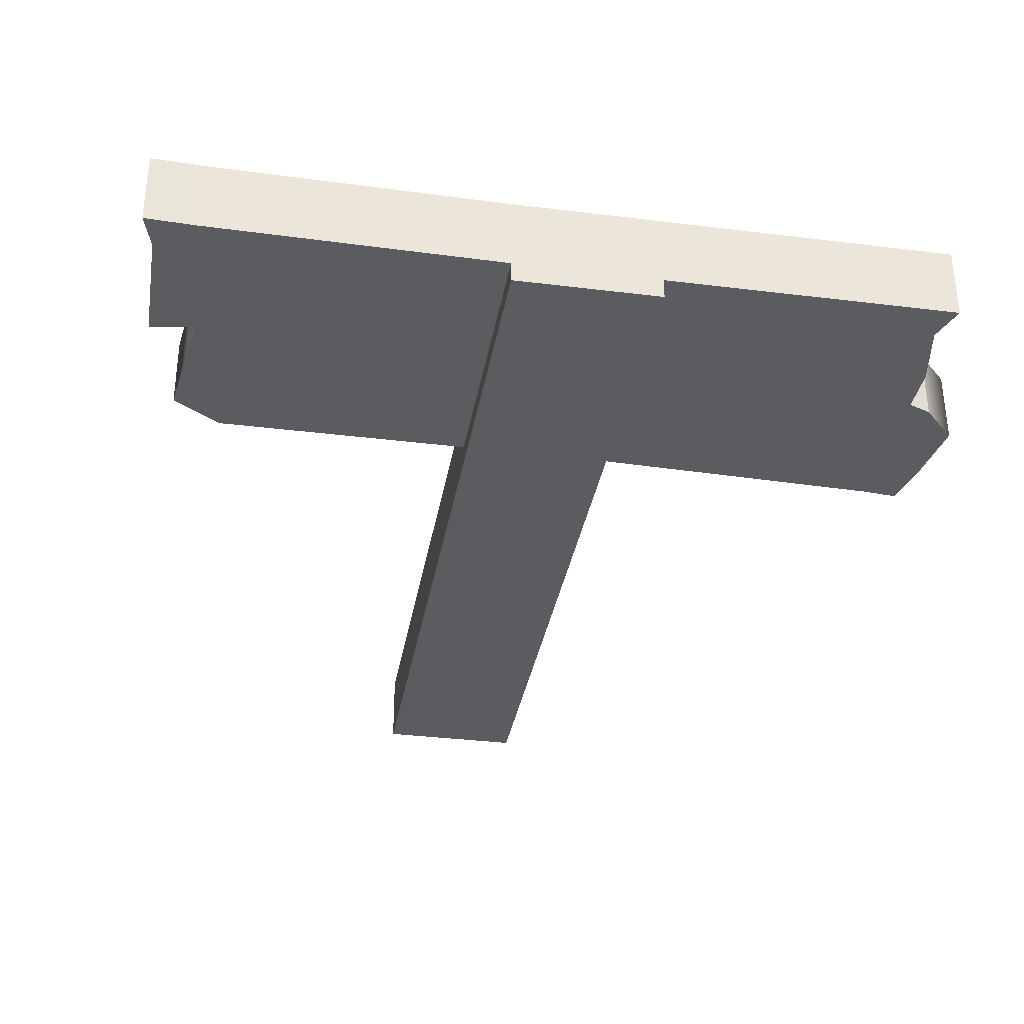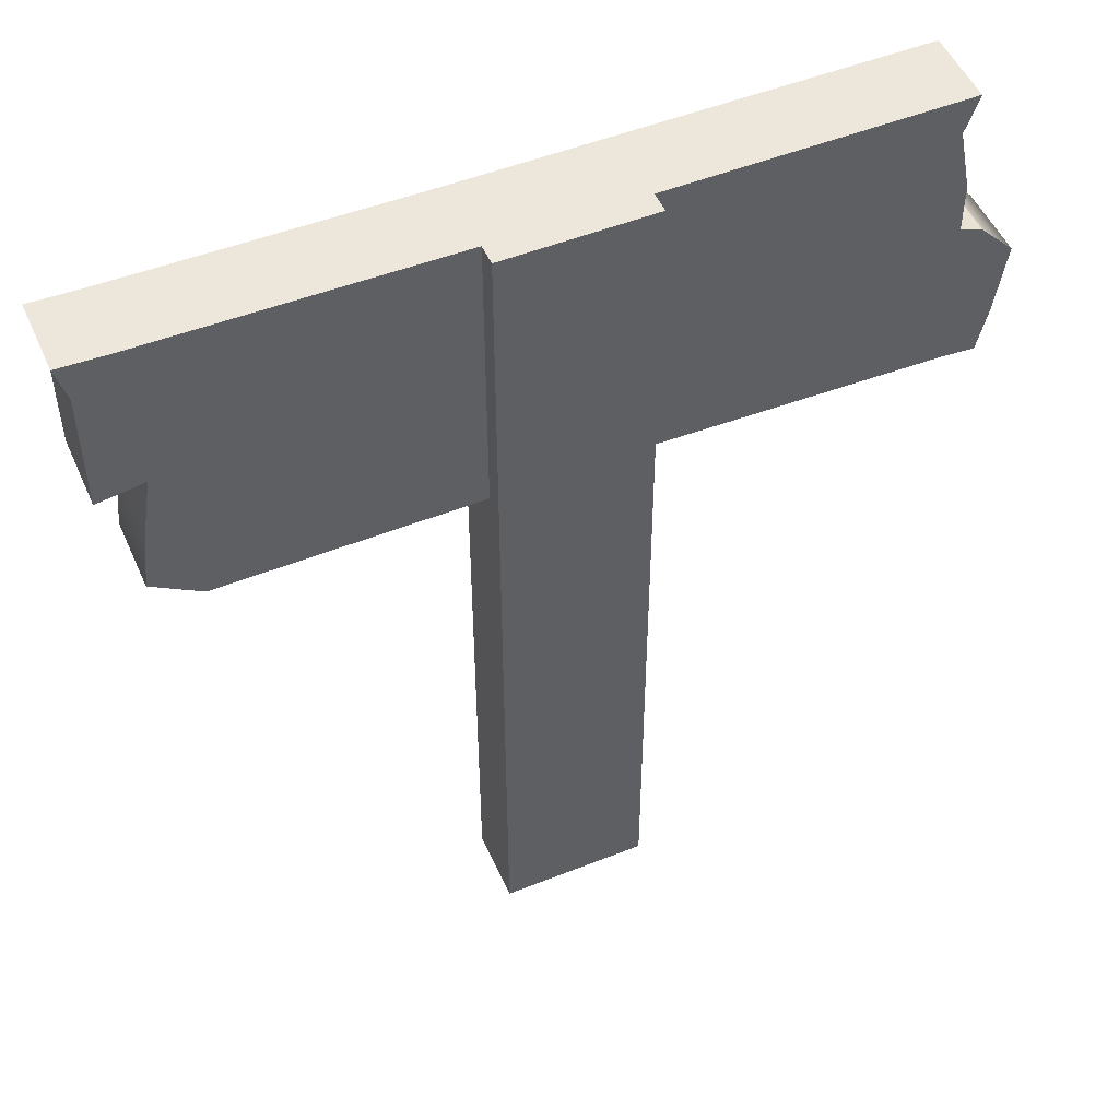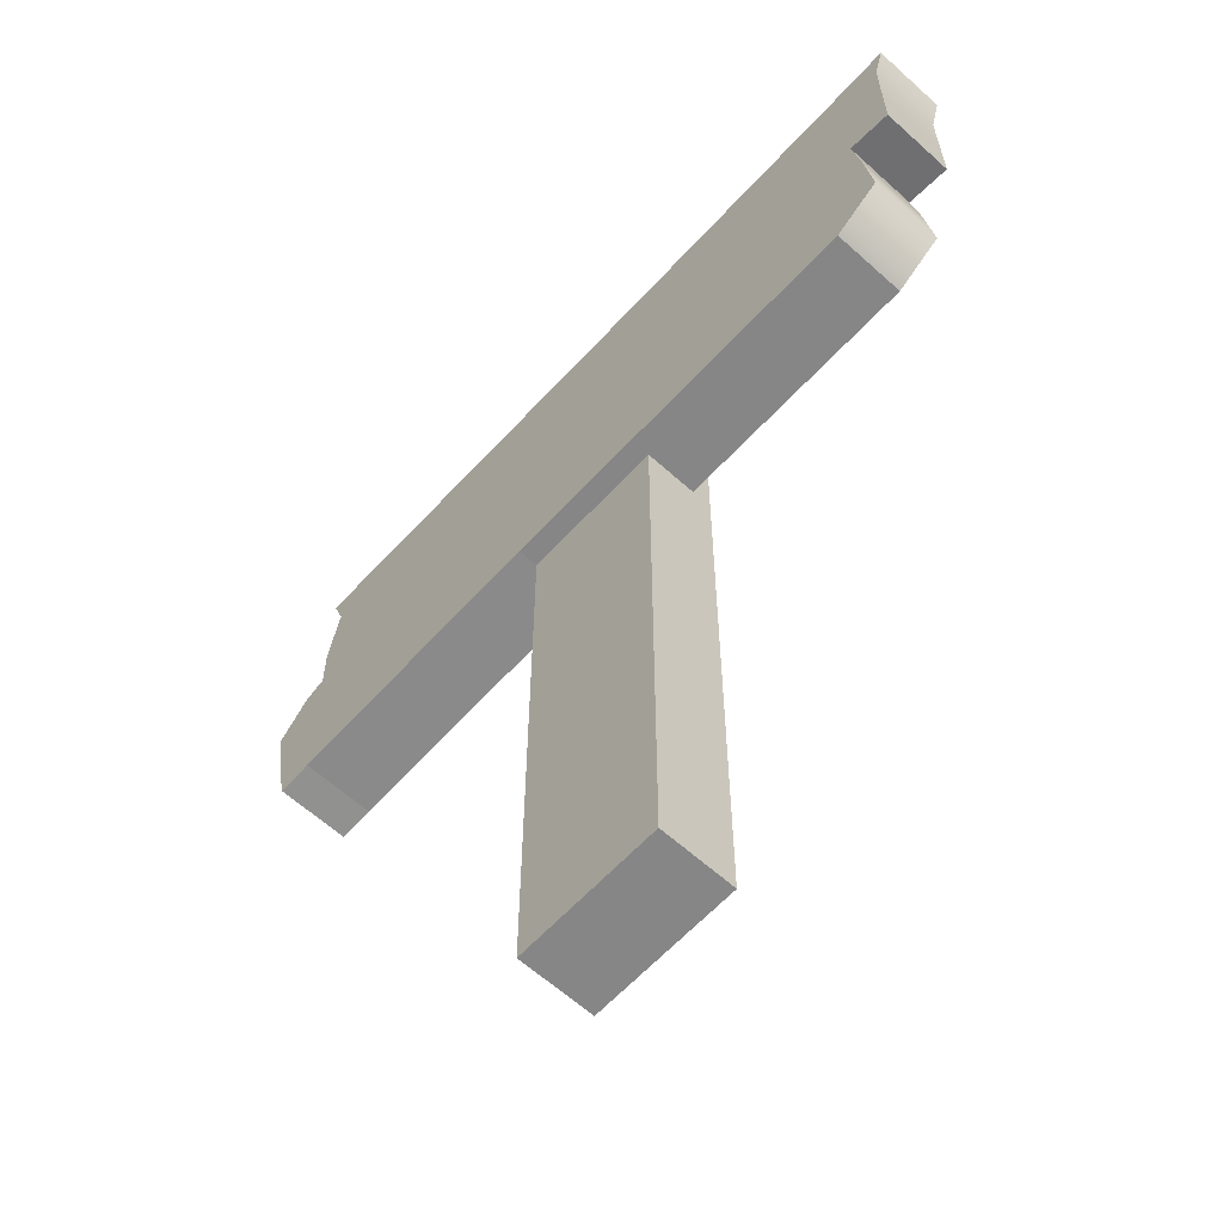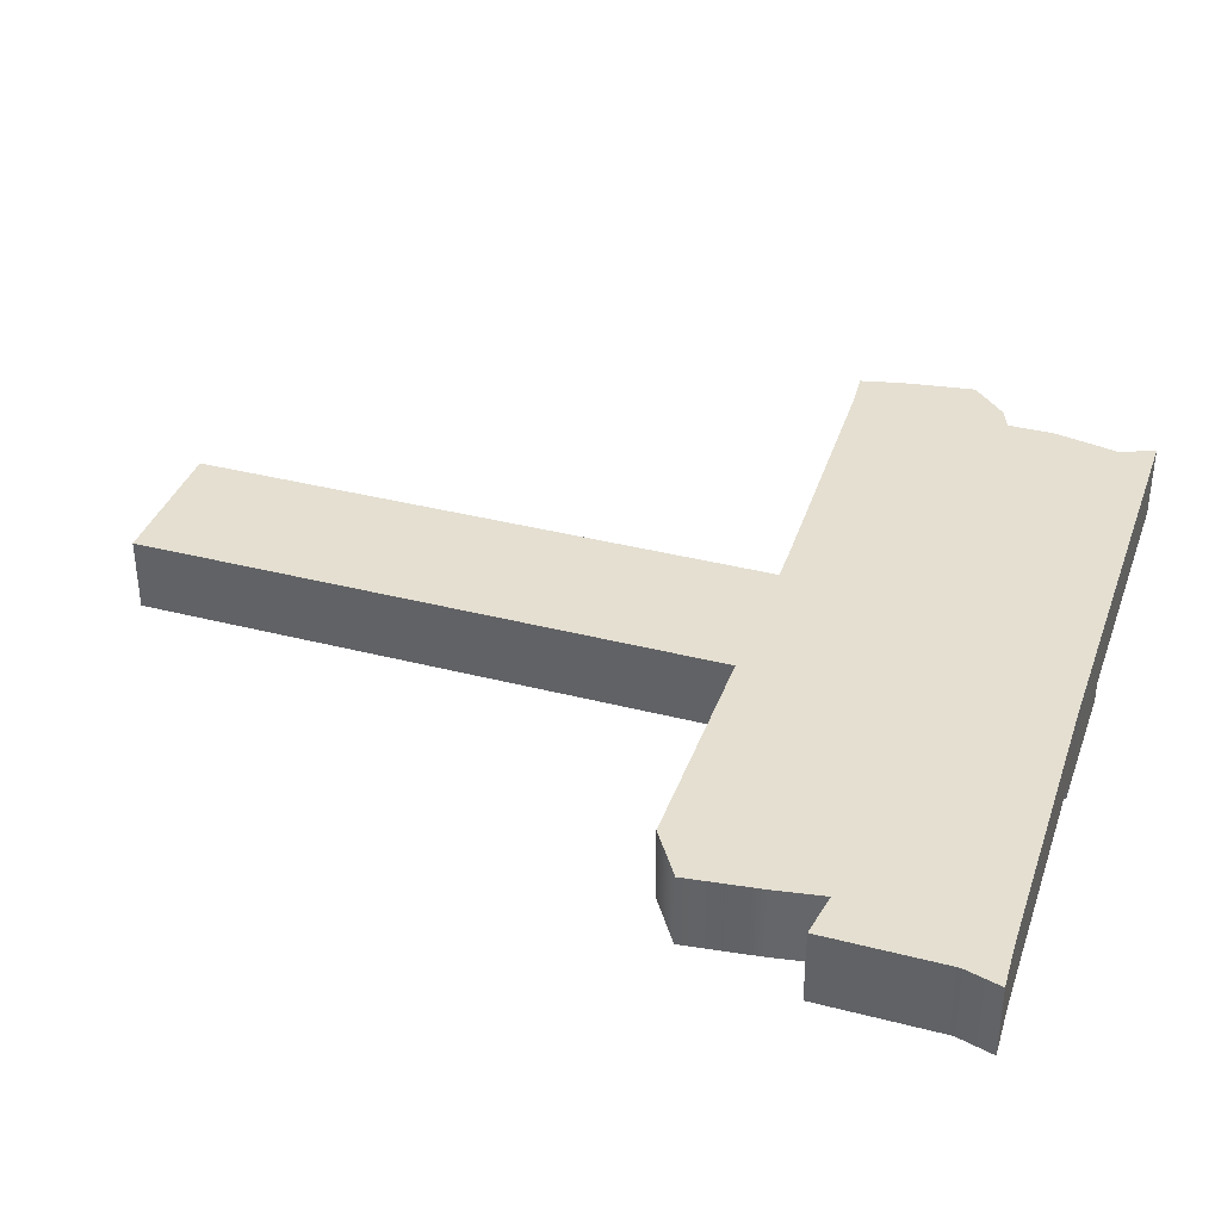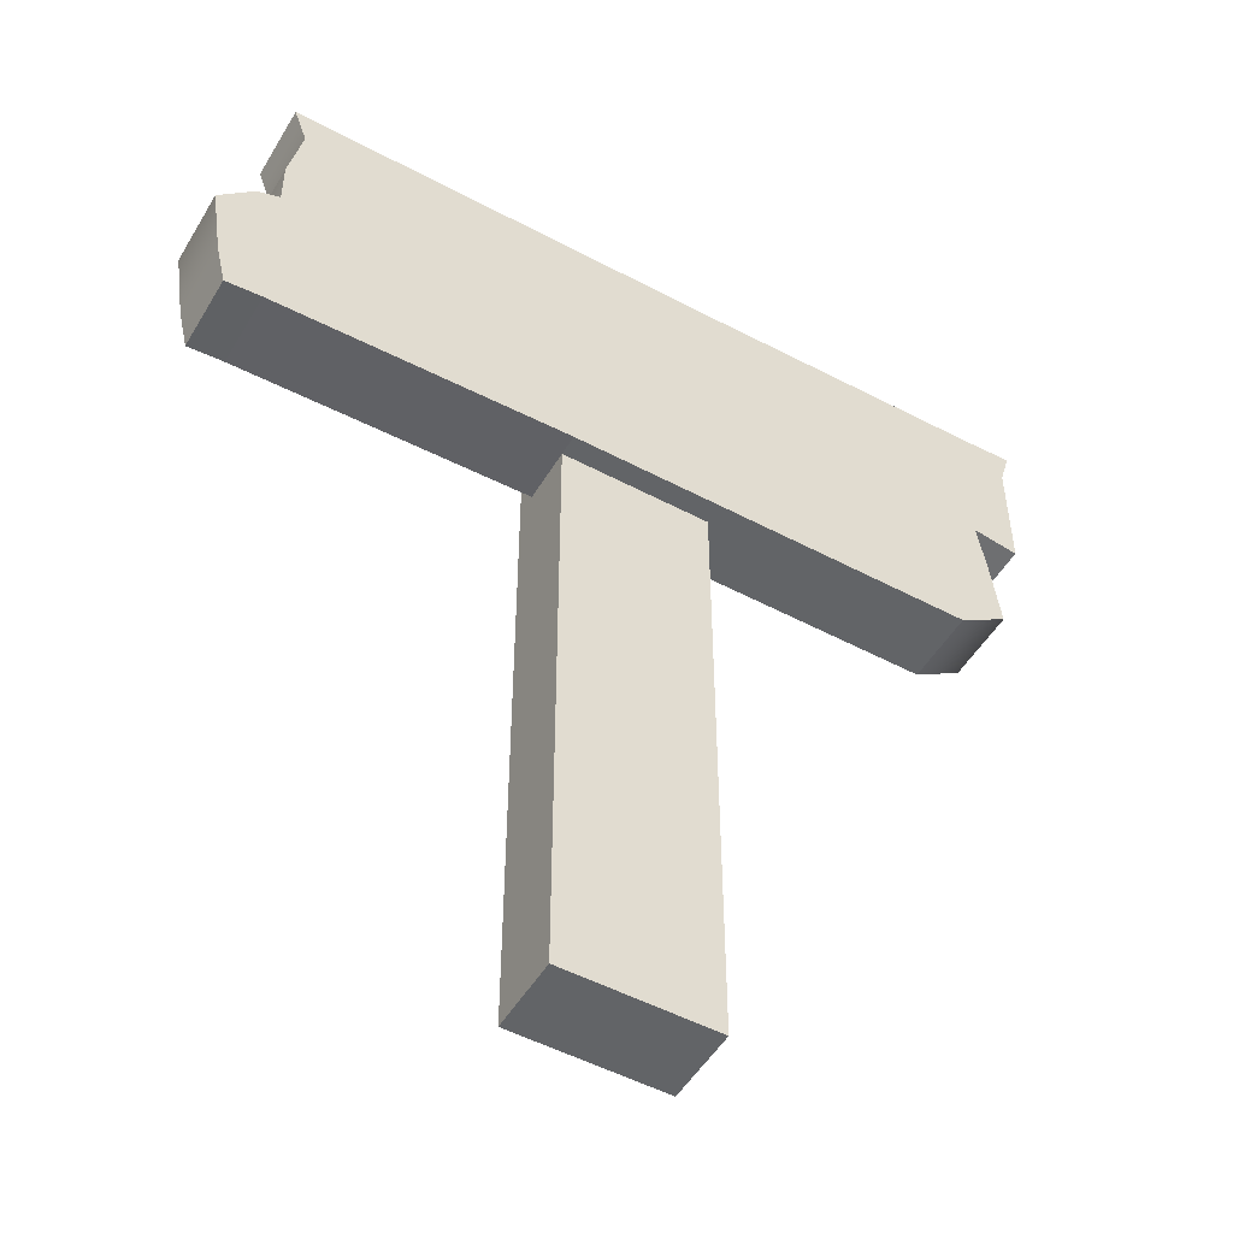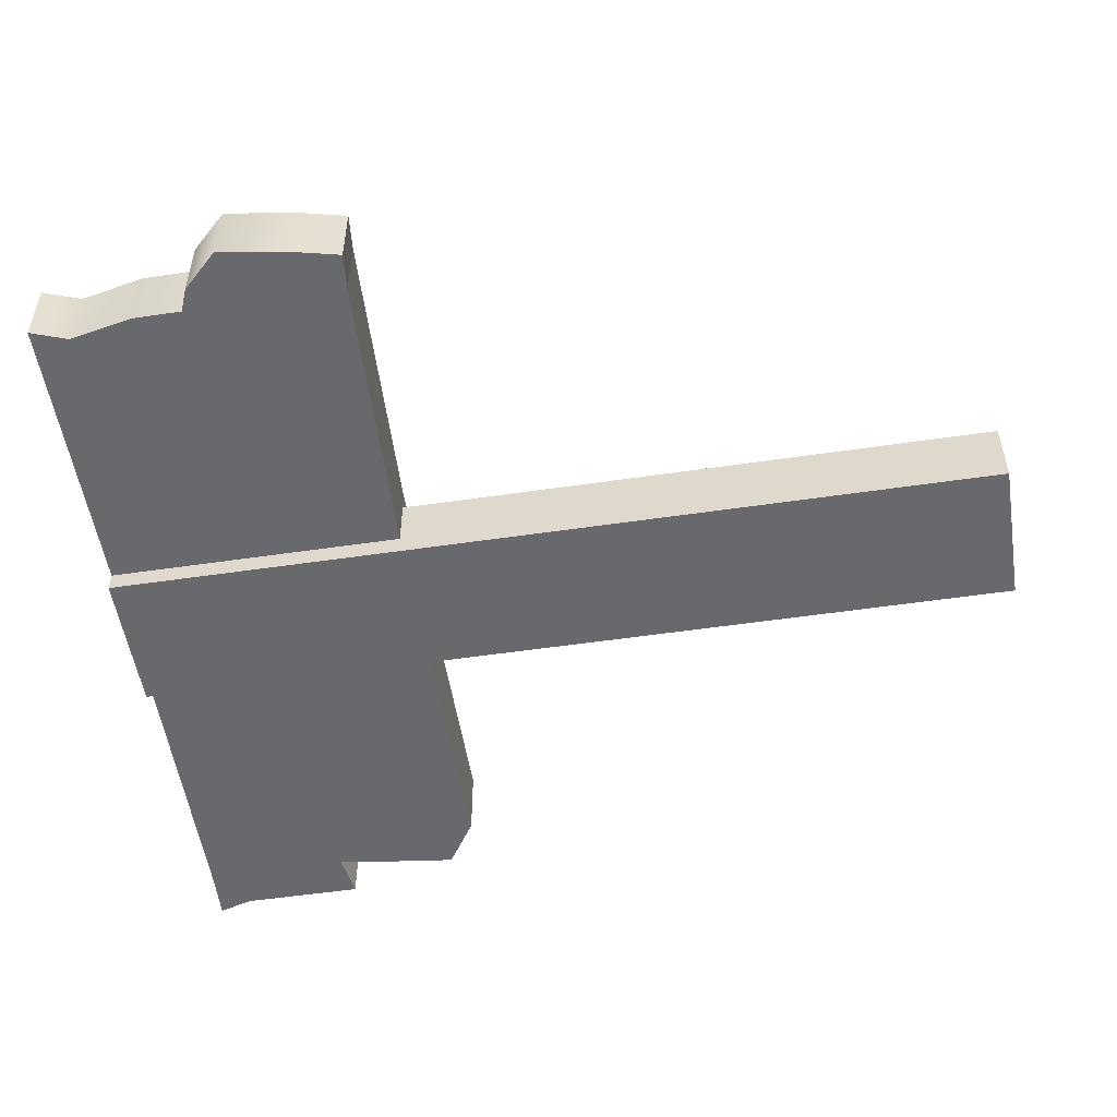
<metadata>
{"format":"obj","ext":"obj","renderer":"f3d","projection":"perspective","resolution":1024,"background":"white","views":[{"elev":-34.0,"azim":170.4,"up":"+Z"},{"elev":50.9,"azim":156.5,"up":"+Y"},{"elev":-62.0,"azim":47.5,"up":"+Y"},{"elev":36.7,"azim":108.5,"up":"+Z"},{"elev":-51.1,"azim":-30.1,"up":"+Y"},{"elev":-52.8,"azim":-81.0,"up":"+Z"}]}
</metadata>
<code>
g default
v -0.995 -0.05942 0.1044
v 0.9661 -0.03386 0.1044
v -0.995 0.8106 0.1044
v 1.072 0.8219 0.1044
v -0.995 0.8106 -0.1044
v 1.072 0.8219 -0.1044
v -0.995 -0.05942 -0.1044
v 0.9661 -0.03386 -0.1044
v 0.0383 -0.03386 0.1044
v 0.0383 0.8106 0.1044
v 0.0383 0.8106 -0.1044
v 0.0383 -0.03386 -0.1044
v 0.245 -0.03386 0.1044
v 0.245 0.8106 0.1044
v 0.245 0.8106 -0.1044
v 0.245 -0.03386 -0.1044
v -0.1684 -0.03386 0.1044
v -0.1684 0.8106 0.1044
v -0.1684 0.8106 -0.1044
v -0.1684 -0.03386 -0.1044
v -0.995 0.3884 0.1044
v -0.995 0.3884 -0.1044
v -0.1684 0.3884 -0.1044
v 0.245 0.3884 -0.1044
v 1.055 0.4026 -0.1044
v 1.055 0.4026 0.1044
v 0.245 0.3884 0.1044
v 0.0383 0.3884 0.1044
v -0.1684 0.3884 0.1044
v 0.0383 -0.03386 -0.1044
v 0.245 -0.03386 -0.1044
v 0.245 -0.03386 0.1044
v 0.0383 -0.03386 0.1044
v -0.1684 -0.03386 -0.1044
v -0.1684 -0.03386 0.1044
v 0.0383 -0.03386 0.1044
v 0.245 -0.03386 0.1044
v -0.1684 -0.03386 0.1044
v 0.0383 -0.03386 -0.1044
v 0.245 -0.03386 -0.1044
v 0.245 -0.03386 0.1044
v 0.0383 -0.03386 0.1044
v 0.245 -0.03386 0.1044
v -0.1684 -0.03386 -0.1044
v -0.1684 -0.03386 0.1044
v -0.1684 -0.03386 0.1044
v 0.0383 0.3884 -0.1627
v 0.0383 -0.03386 -0.1627
v 0.245 0.3884 -0.1627
v 0.245 -0.03386 -0.1627
v -0.1684 0.3884 -0.1627
v -0.1684 -0.03386 -0.1627
v -0.1684 0.8106 -0.1627
v 0.0383 0.8106 -0.1627
v 0.245 0.8106 -0.1627
v 0.0383 -1.746 -0.1627
v 0.0383 -1.746 0.04604
v 0.245 -1.746 -0.1627
v 0.245 -1.746 0.04604
v -0.1684 -1.746 -0.1627
v -0.1684 -1.746 0.04604
v 0.0383 -0.03386 -0.1627
v 0.245 -0.03386 -0.1627
v 0.245 -0.03386 0.04604
v 0.0383 -0.03386 0.04604
v 0.245 -0.03386 0.04604
v 0.0383 -1.746 0.04604
v 0.245 -1.746 0.04604
v -0.1684 -0.03386 -0.1627
v -0.1684 -0.03386 0.04604
v -0.1684 -0.03386 0.04604
v -0.1684 -1.746 0.04604
v -0.9581 0.7063 -0.1044
v -0.9581 0.7063 0.1044
v -0.1684 0.7261 0.1044
v 0.0383 0.7261 0.1044
v 0.245 0.7261 0.1044
v 1.072 0.7261 0.1044
v 1.072 0.7261 -0.1044
v 0.245 0.7261 -0.1044
v 0.245 0.7261 -0.1627
v 0.0383 0.7261 -0.1627
v -0.1684 0.7261 -0.1627
v -0.1684 0.7261 -0.1044
v -0.995 0.5235 0.1044
v -0.995 0.5235 -0.1044
v -0.1684 0.5235 -0.1044
v -0.1684 0.5235 -0.1627
v 0.0383 0.5235 -0.1627
v 0.245 0.5235 -0.1627
v 0.245 0.5235 -0.1044
v 1.072 0.5235 -0.1044
v 1.072 0.5235 0.1044
v 0.245 0.5235 0.1044
v 0.0383 0.5235 0.1044
v -0.1684 0.5235 0.1044
v -0.995 0.2617 0.1044
v -0.995 0.2617 -0.1044
v -0.1684 0.2617 -0.1044
v -0.1684 0.2617 -0.1627
v 0.0383 0.2617 -0.1627
v 0.245 0.2617 -0.1627
v 0.245 0.2617 -0.1044
v 1.077 0.2617 -0.1044
v 1.077 0.2617 0.1044
v 0.245 0.2617 0.1044
v 0.0383 0.2617 0.1044
v -0.1684 0.2617 0.1044
v -0.995 0.05481 0.1044
v -0.995 0.05481 -0.1044
v -0.1684 0.05481 -0.1044
v -0.1684 0.05481 -0.1627
v 0.0383 0.05481 -0.1627
v 0.245 0.05481 -0.1627
v 0.245 0.05481 -0.1044
v 1.103 0.05481 -0.1044
v 1.103 0.05481 0.1044
v 0.245 0.05481 0.1044
v 0.0383 0.05481 0.1044
v -0.1684 0.05481 0.1044
v 1.183 0.7261 0.1044
v 1.183 0.7261 -0.1044
v 1.211 0.8276 -0.1044
v 1.211 0.8276 0.1044
v 1.183 0.3827 -0.1044
v 1.183 0.3827 0.1044
v 1.183 0.5235 -0.1044
v 1.183 0.5235 0.1044
v -1.096 -0.06794 -0.1044
v -1.096 -0.06794 0.1044
v -1.124 0.05481 0.1044
v -1.124 0.05481 -0.1044
v -1.155 0.2617 0.1044
v -1.155 0.2617 -0.1044
v -1.059 0.3628 0.1044
v -1.059 0.3628 -0.1044
g Sign
f 1 17 120 109
f 3 18 19 5
f 110 111 20 7
f 7 20 17 1
f 2 8 116 117
f 129 130 131 132
f 118 119 9 13
f 11 10 14 15
f 48 113 114 50
f 57 56 58 59
f 117 118 13 2
f 15 14 4 6
f 16 115 116 8
f 13 16 8 2
f 119 120 17 9
f 19 18 10 11
f 52 112 113 48
f 61 60 56 57
f 73 74 3 5
f 5 19 84 73
f 82 83 53 54
f 81 82 54 55
f 79 80 15 6
f 121 122 123 124
f 14 77 78 4
f 10 76 77 14
f 18 75 76 10
f 74 75 18 3
f 62 63 58 56
f 63 64 59 58
f 66 65 67 68
f 70 69 60 61
f 69 62 56 60
f 65 71 72 67
f 12 16 31 30
f 16 13 32 31
f 13 9 33 32
f 17 20 34 35
f 20 12 30 34
f 9 17 35 33
f 32 33 36 37
f 57 59 68 67
f 59 64 66 68
f 33 35 38 36
f 70 61 72 71
f 61 57 67 72
f 30 31 40 39
f 31 32 41 40
f 37 36 42 43
f 35 34 44 45
f 34 30 39 44
f 36 38 46 42
f 32 37 43 41
f 38 35 45 46
f 114 115 16 50
f 16 12 48 50
f 20 111 112 52
f 12 20 52 48
f 83 84 19 53
f 19 11 54 53
f 11 15 55 54
f 15 80 81 55
f 39 40 63 62
f 40 41 64 63
f 43 42 65 66
f 45 44 69 70
f 44 39 62 69
f 42 46 71 65
f 41 43 66 64
f 46 45 70 71
f 22 21 85 86
f 21 29 96 85
f 95 96 29 28
f 94 95 28 27
f 93 94 27 26
f 126 125 127 128
f 25 24 91 92
f 90 91 24 49
f 49 47 89 90
f 47 51 88 89
f 23 87 88 51
f 86 87 23 22
f 86 85 74 73
f 73 84 87 86
f 88 87 84 83
f 89 88 83 82
f 90 89 82 81
f 81 80 91 90
f 92 91 80 79
f 128 127 122 121
f 78 77 94 93
f 77 76 95 94
f 76 75 96 95
f 85 96 75 74
f 134 133 135 136
f 22 23 99 98
f 100 99 23 51
f 101 100 51 47
f 102 101 47 49
f 24 103 102 49
f 104 103 24 25
f 105 104 25 26
f 26 27 106 105
f 27 28 107 106
f 28 29 108 107
f 97 108 29 21
f 132 131 133 134
f 98 99 111 110
f 112 111 99 100
f 113 112 100 101
f 114 113 101 102
f 102 103 115 114
f 116 115 103 104
f 117 116 104 105
f 105 106 118 117
f 106 107 119 118
f 107 108 120 119
f 109 120 108 97
f 79 6 123 122
f 6 4 124 123
f 4 78 121 124
f 26 25 125 126
f 25 92 127 125
f 93 26 126 128
f 92 79 122 127
f 78 93 128 121
f 7 1 130 129
f 1 109 131 130
f 110 7 129 132
f 97 21 135 133
f 21 22 136 135
f 22 98 134 136
f 109 97 133 131
f 98 110 132 134

</code>
